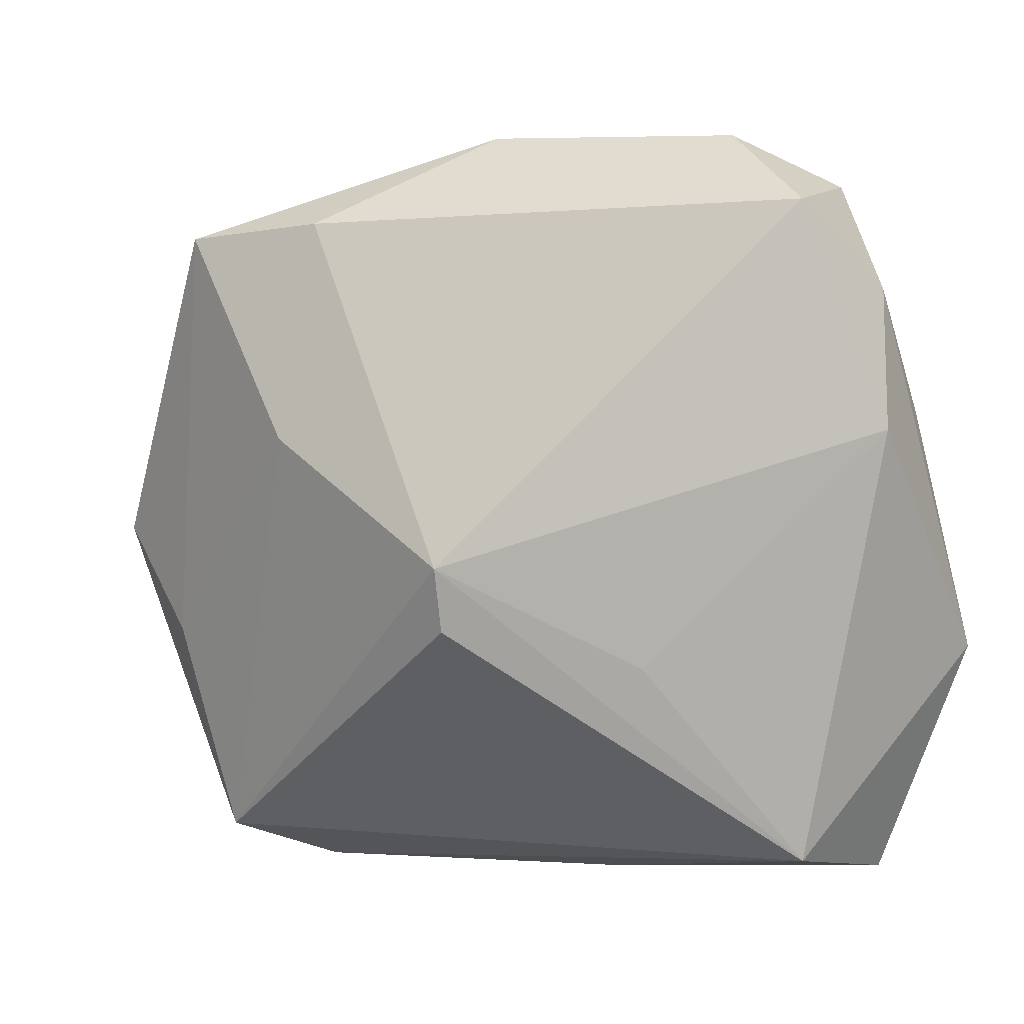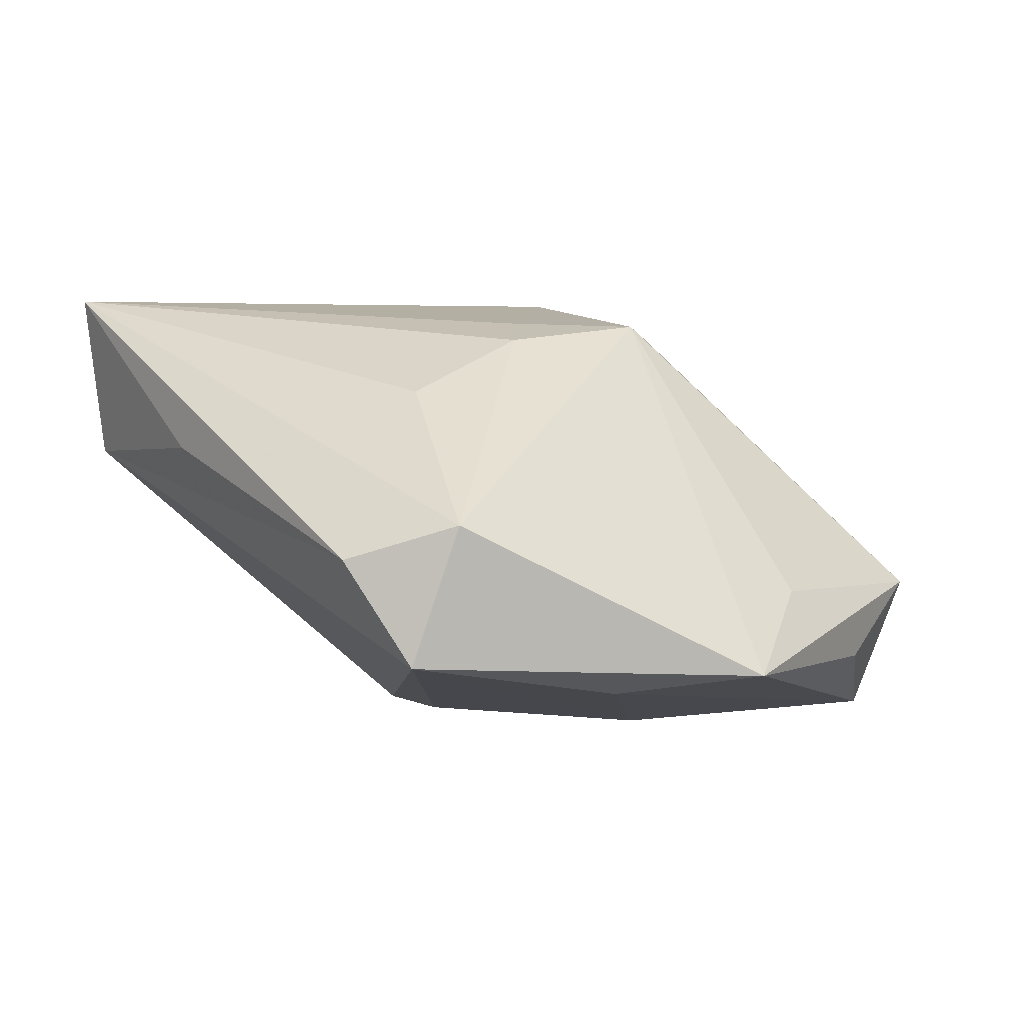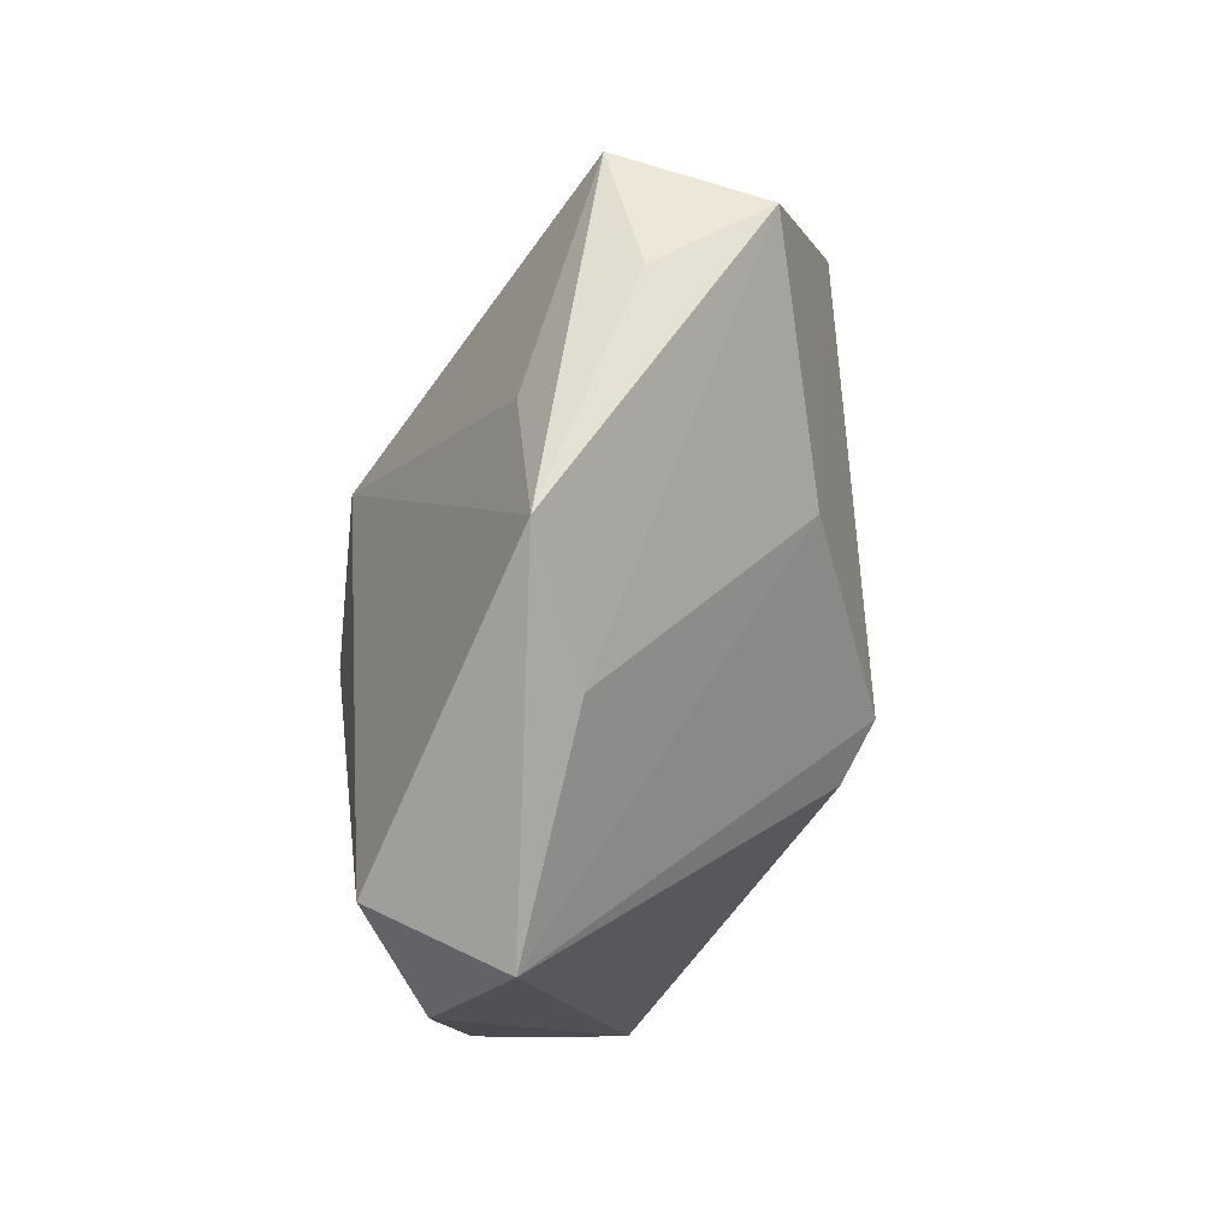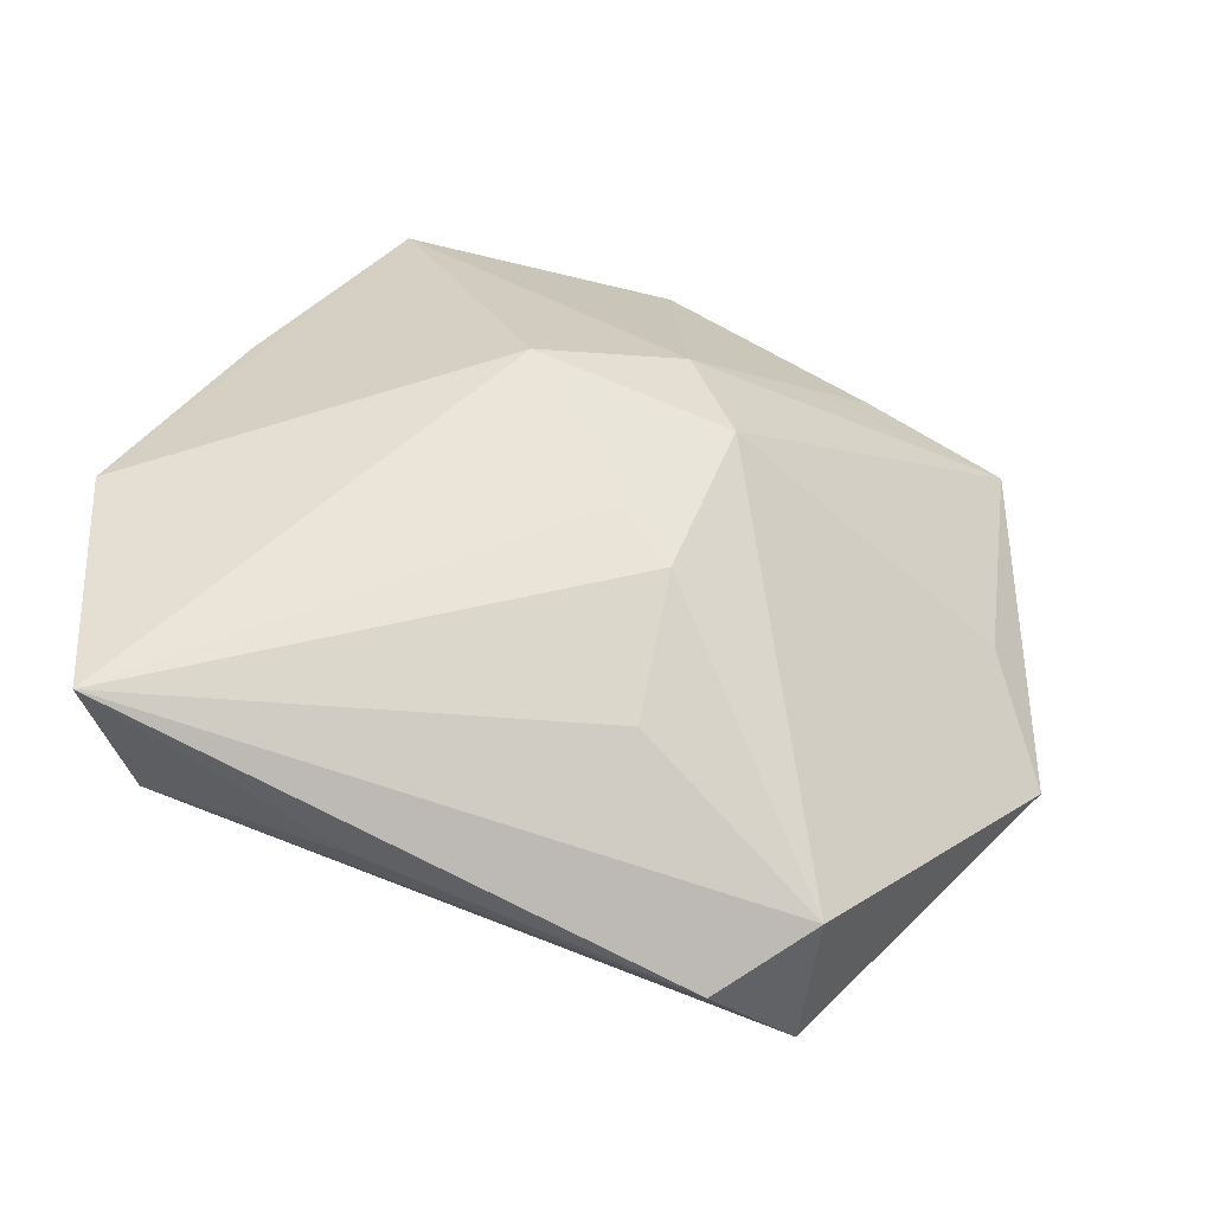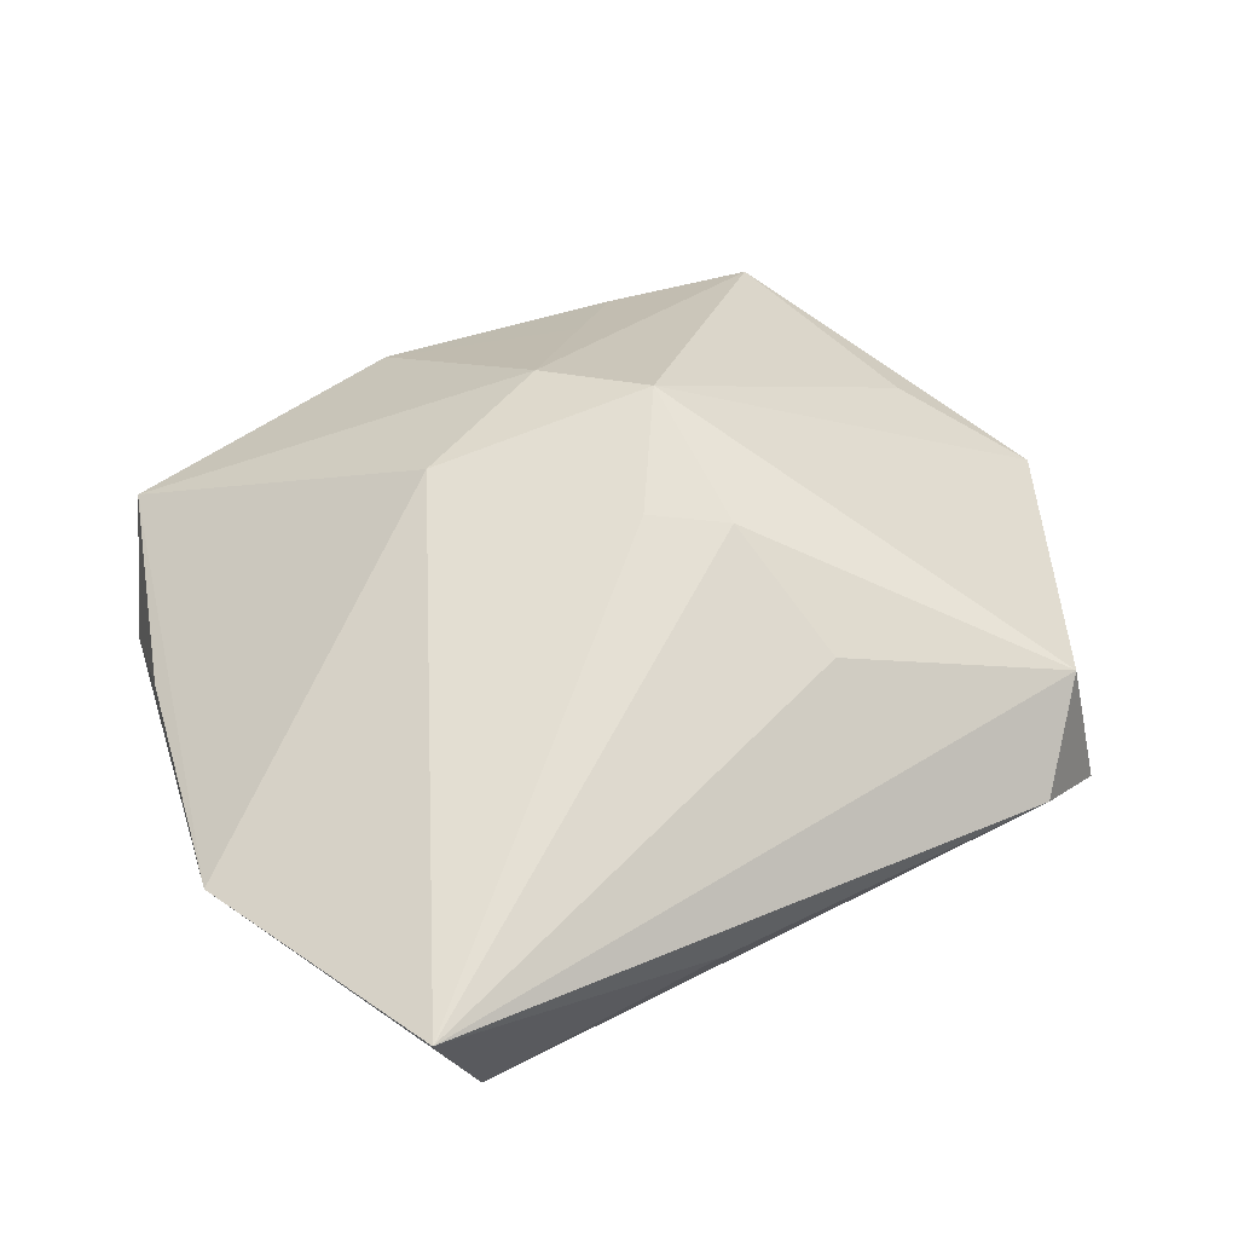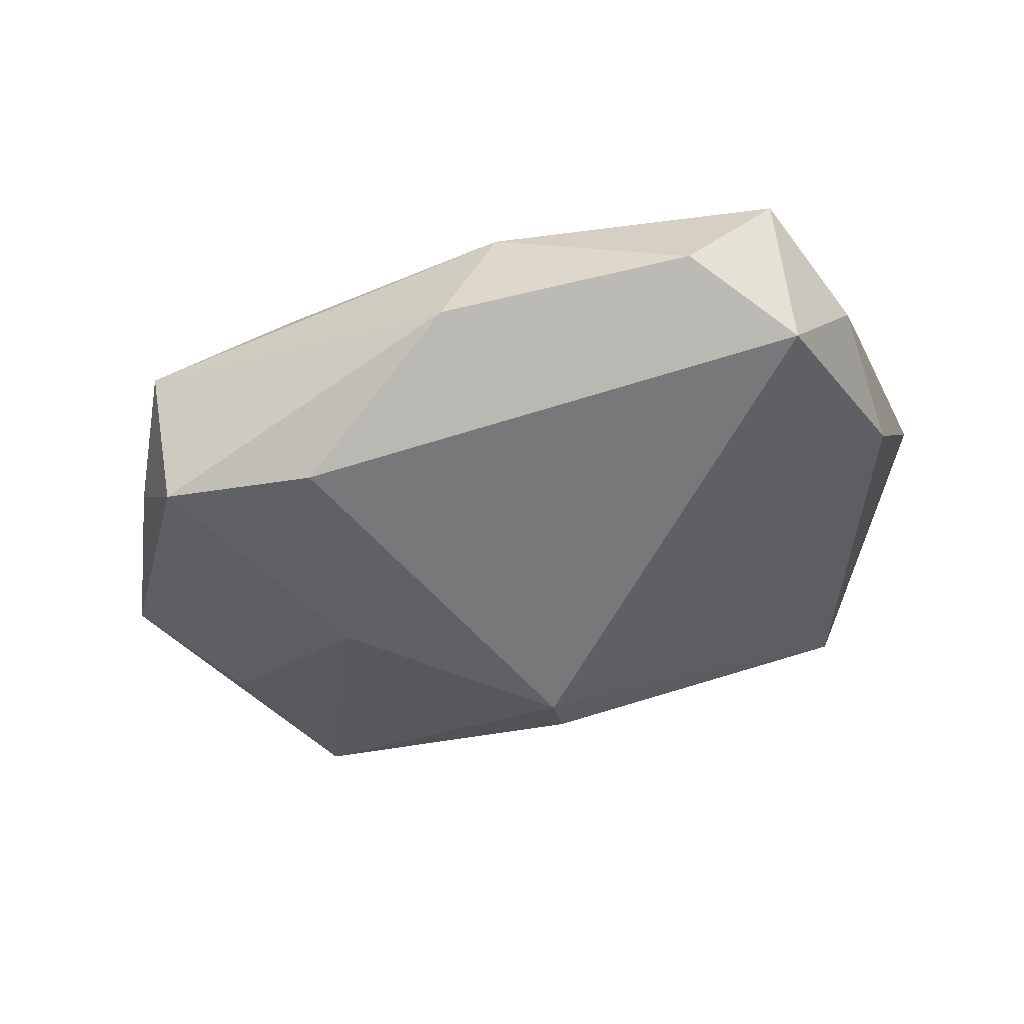
<metadata>
{"format":"obj","ext":"obj","renderer":"f3d","projection":"perspective","resolution":1024,"background":"white","views":[{"elev":-10.4,"azim":-156.1,"up":"+Y"},{"elev":18.9,"azim":57.5,"up":"+Z"},{"elev":-8.4,"azim":103.3,"up":"+Y"},{"elev":61.9,"azim":24.5,"up":"+Z"},{"elev":65.7,"azim":-24.3,"up":"+Z"},{"elev":-49.7,"azim":-163.1,"up":"+Z"}]}
</metadata>
<code>
v -0.004121 -0.0334 0.01023
v 0.01527 0.03104 -0.002748
v -0.03131 0.02889 -0.0006596
v 0.00136 -0.01359 -0.01867
v 0.02911 0.03057 -0.006061
v 0.03602 -0.009901 -0.006427
v -0.02375 0.03206 -0.009915
v 0.01313 -0.01704 0.0175
v 0.009862 0.02528 0.004888
v 0.0007583 -0.008304 -0.02147
v -0.00962 0.01148 0.01741
v -0.005969 0.03343 -0.001688
v -0.03656 0.003964 -0.00654
v 0.028 0.02614 -0.01876
v -0.0385 -0.0131 0.01368
v -0.02452 -0.0334 0.004571
v 0.01765 0.005236 -0.01982
v -0.01423 -0.01663 -0.009468
v 0.0434 0.001183 -0.004555
v 0.00411 -0.0006234 0.01999
v 0.03271 -0.02905 -0.0008021
v -0.03595 0.01751 -0.004253
v -0.02753 -0.0334 0.0201
v 0.002503 0.01743 0.01525
v 0.009825 0.009918 0.01943
v -0.03617 0.008099 0.005738
v -0.03145 0.02372 -0.0141
v 0.03199 -0.02373 0.01107
v 0.02577 -0.03184 0.007577
v 0.01411 0.02551 -0.02015
v -0.001137 0.03424 -0.01225
v 0.034 0.02052 -0.01025
v 0.01024 -0.004301 0.0201
v 0.03492 0.01117 -0.001229
f 29 16 21
f 15 16 23
f 19 25 28
f 28 21 19
f 29 21 28
f 28 23 29
f 31 27 7
f 17 21 10
f 34 25 19
f 5 14 31
f 25 34 5
f 5 34 19
f 30 27 31
f 31 14 30
f 10 27 30
f 30 17 10
f 14 17 30
f 13 27 10
f 13 16 15
f 4 16 10
f 10 21 4
f 4 21 16
f 1 16 29
f 29 23 1
f 1 23 16
f 33 28 25
f 22 13 15
f 27 13 22
f 6 14 19
f 6 17 14
f 19 21 6
f 21 17 6
f 31 7 12
f 12 5 31
f 19 14 32
f 32 5 19
f 14 5 32
f 10 16 18
f 18 13 10
f 16 13 18
f 20 33 25
f 23 33 20
f 23 28 8
f 8 33 23
f 28 33 8
f 25 5 24
f 5 12 2
f 3 24 12
f 3 12 7
f 3 7 27
f 27 22 3
f 12 24 9
f 9 2 12
f 9 24 5
f 5 2 9
f 26 22 15
f 15 3 26
f 26 3 22
f 24 3 11
f 25 24 11
f 11 20 25
f 11 3 15
f 23 20 11
f 15 23 11

</code>
